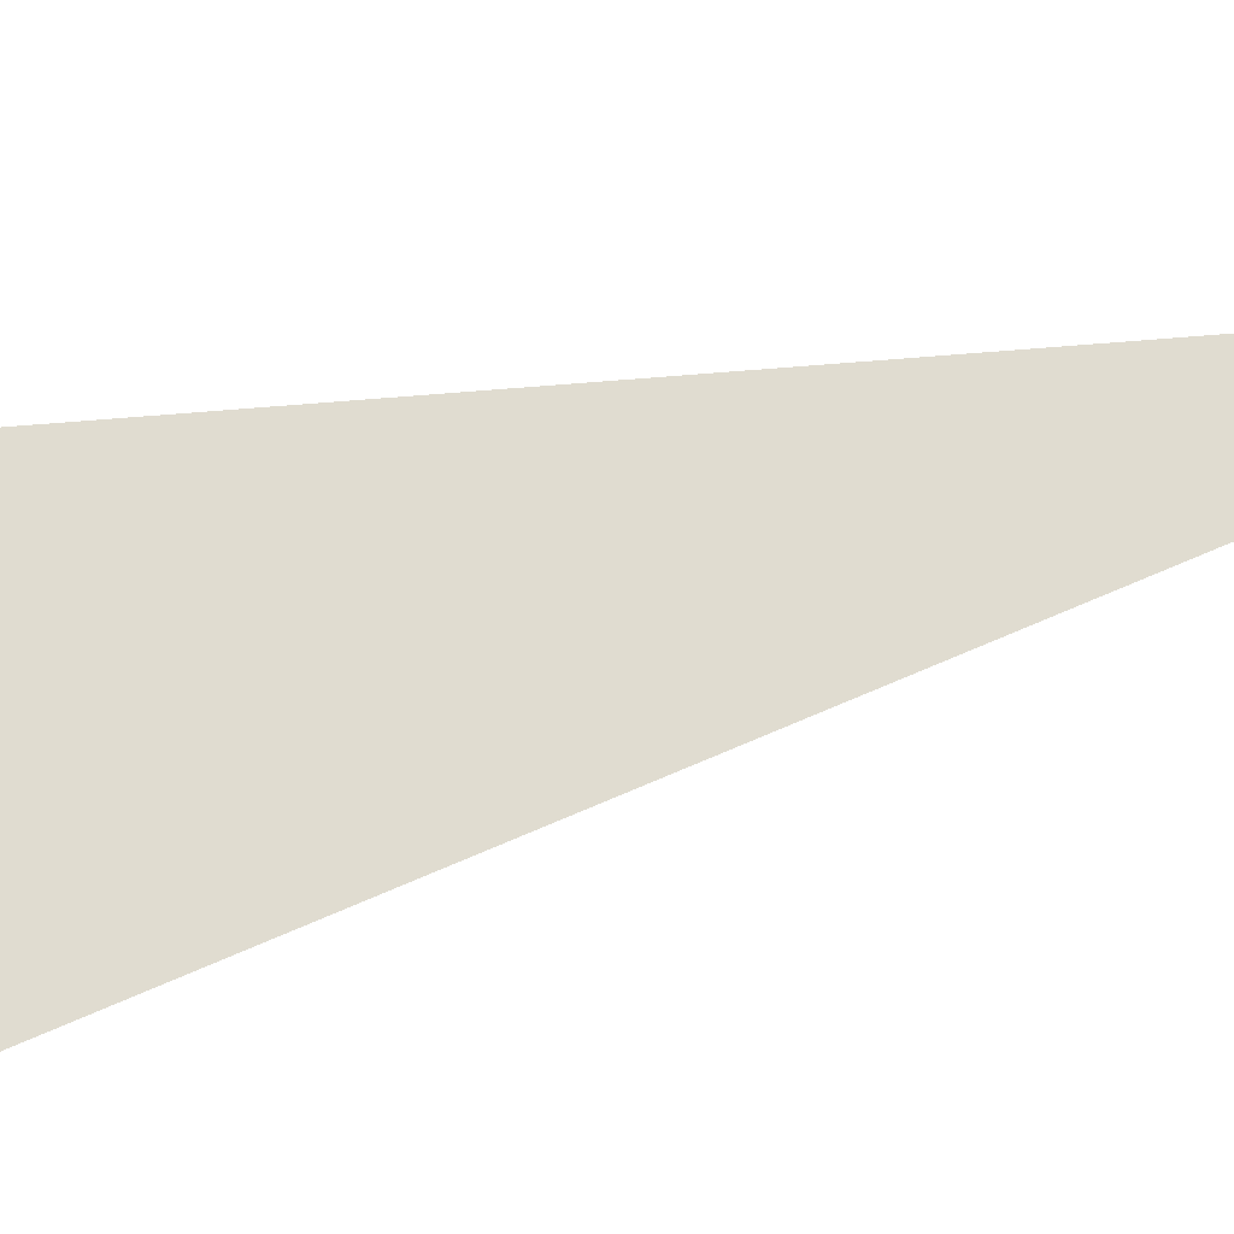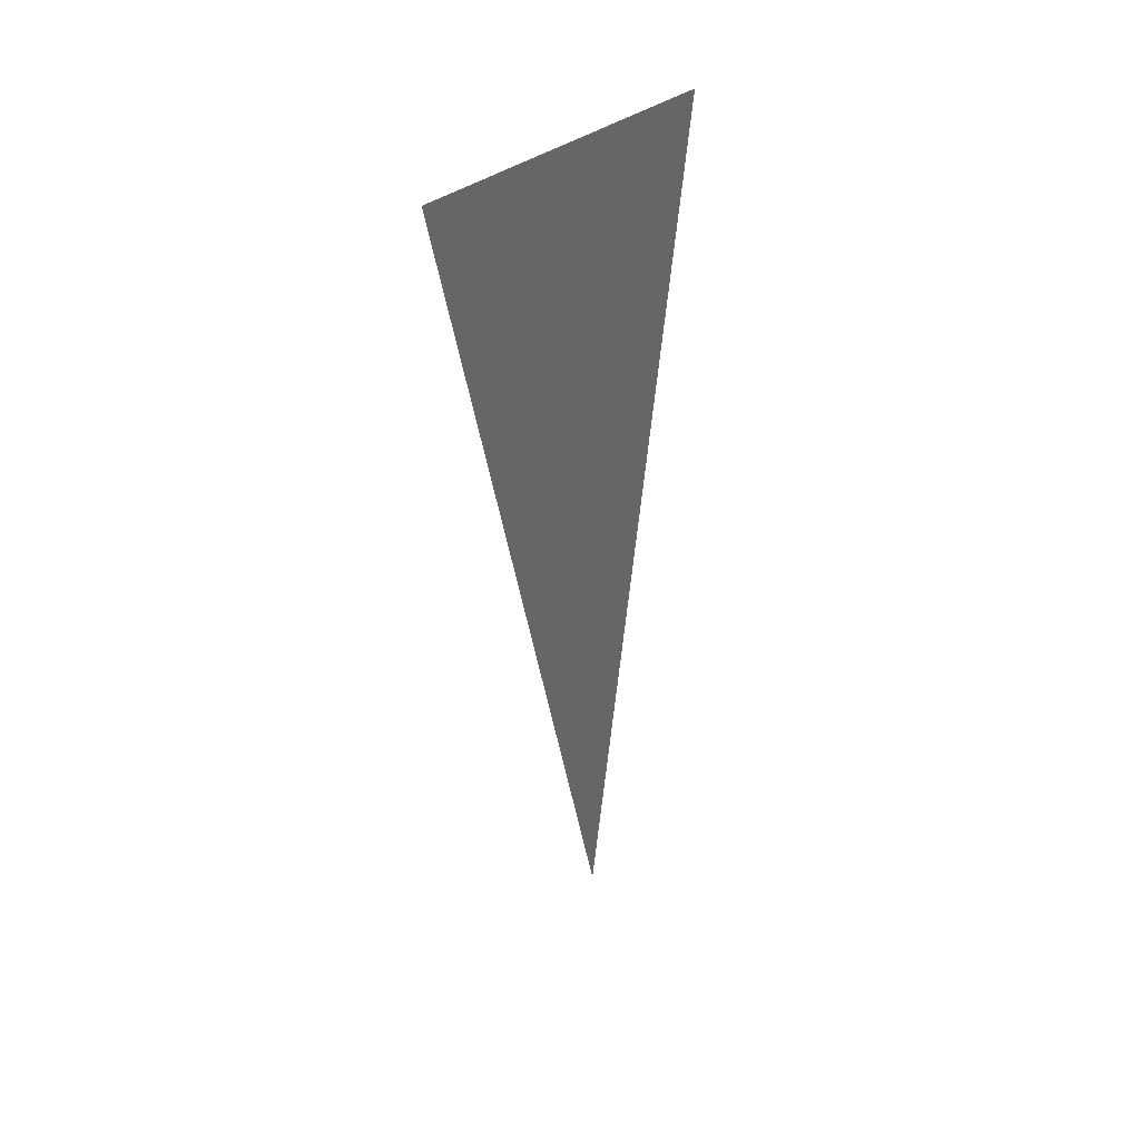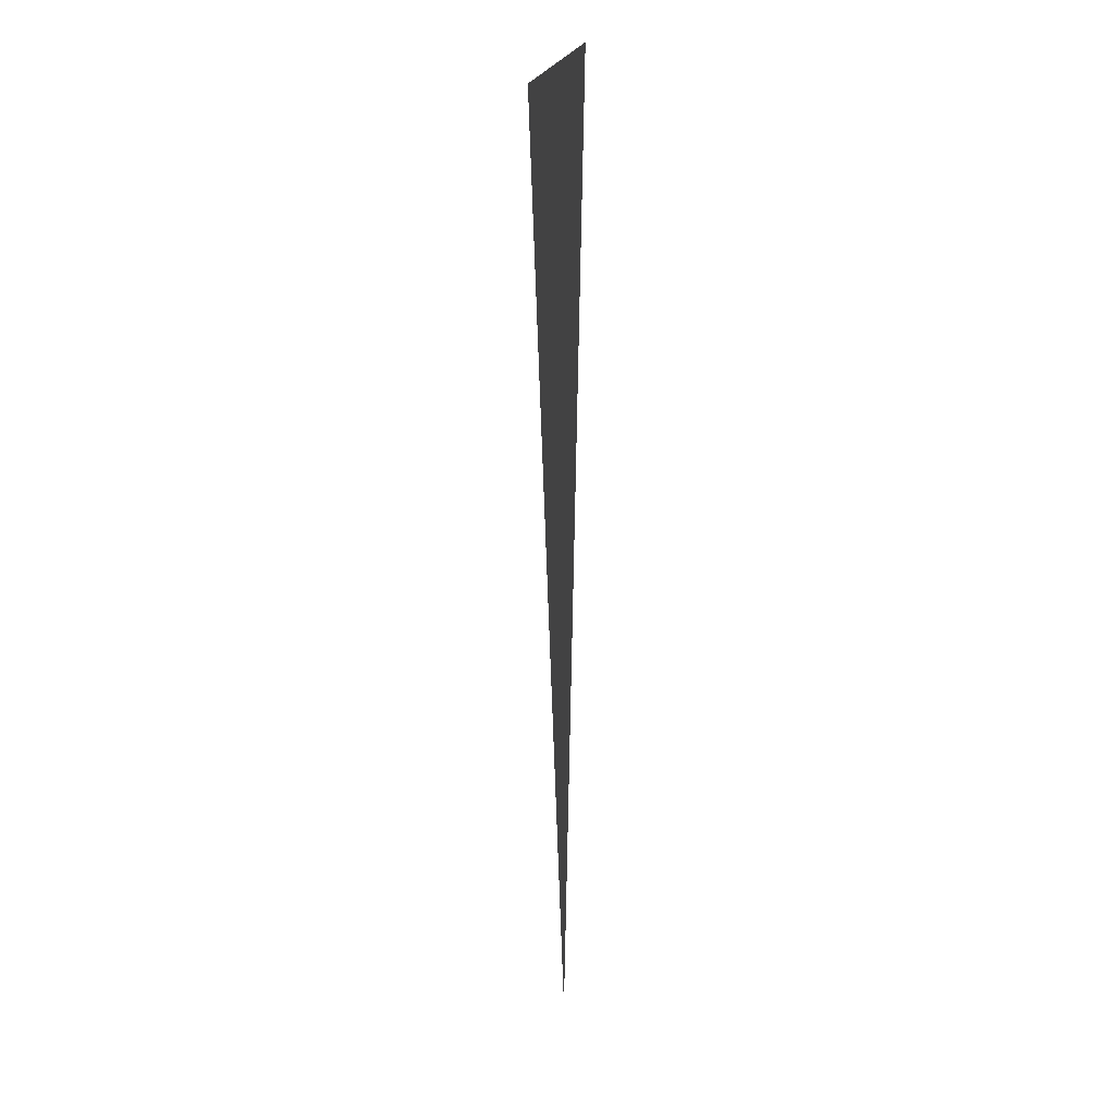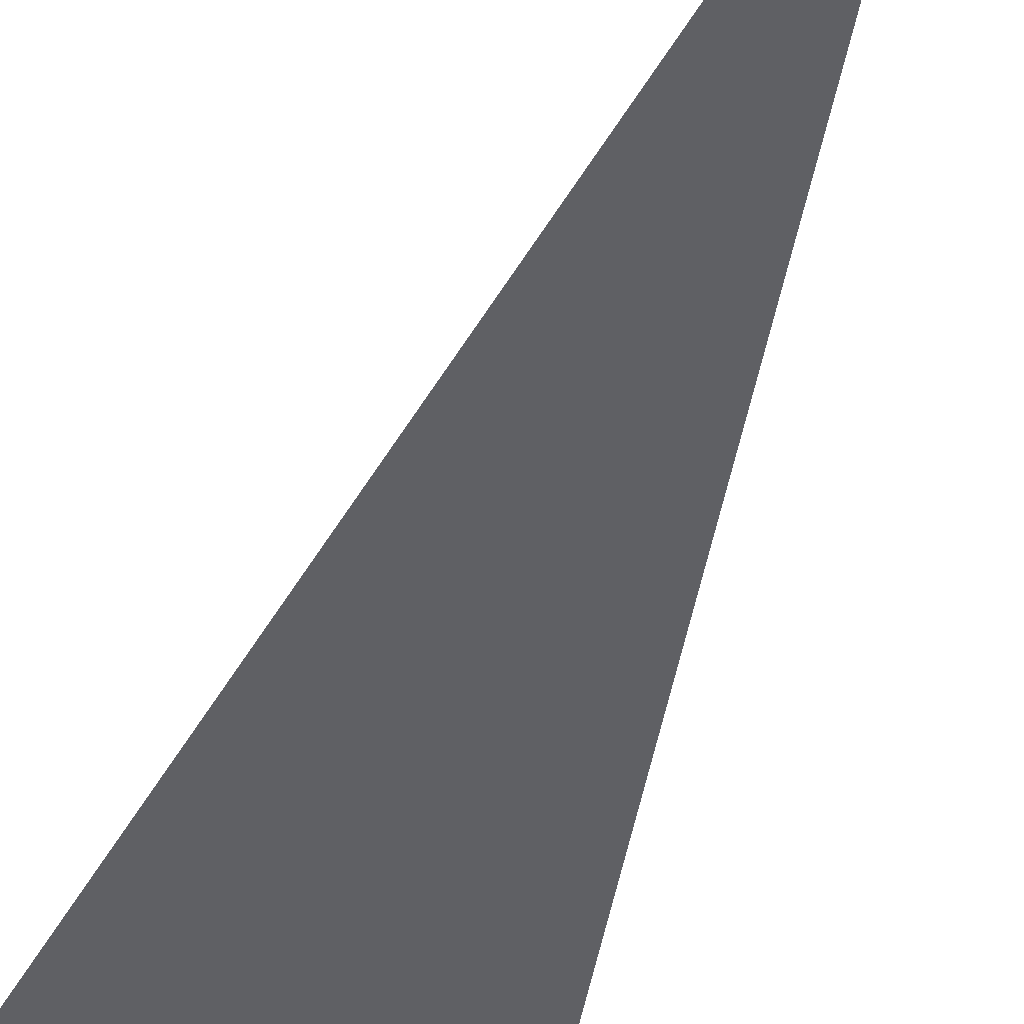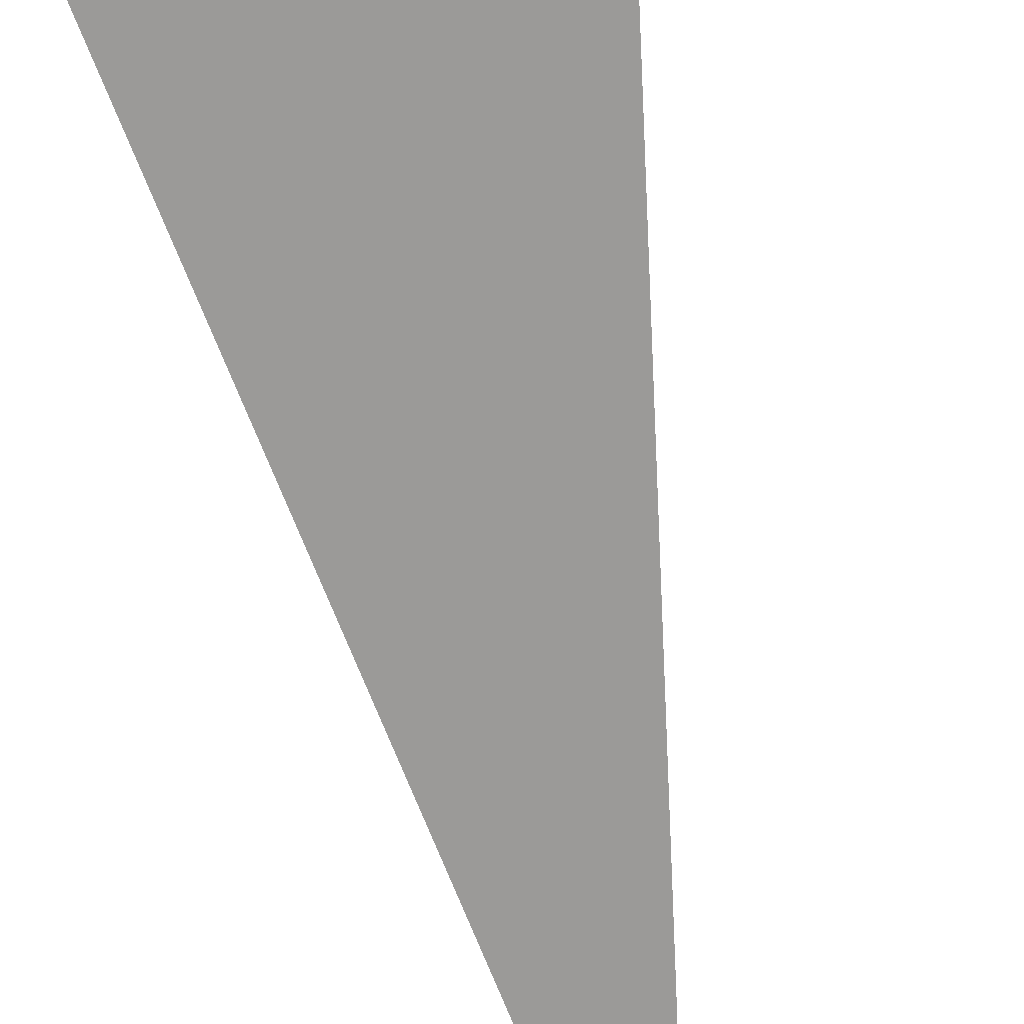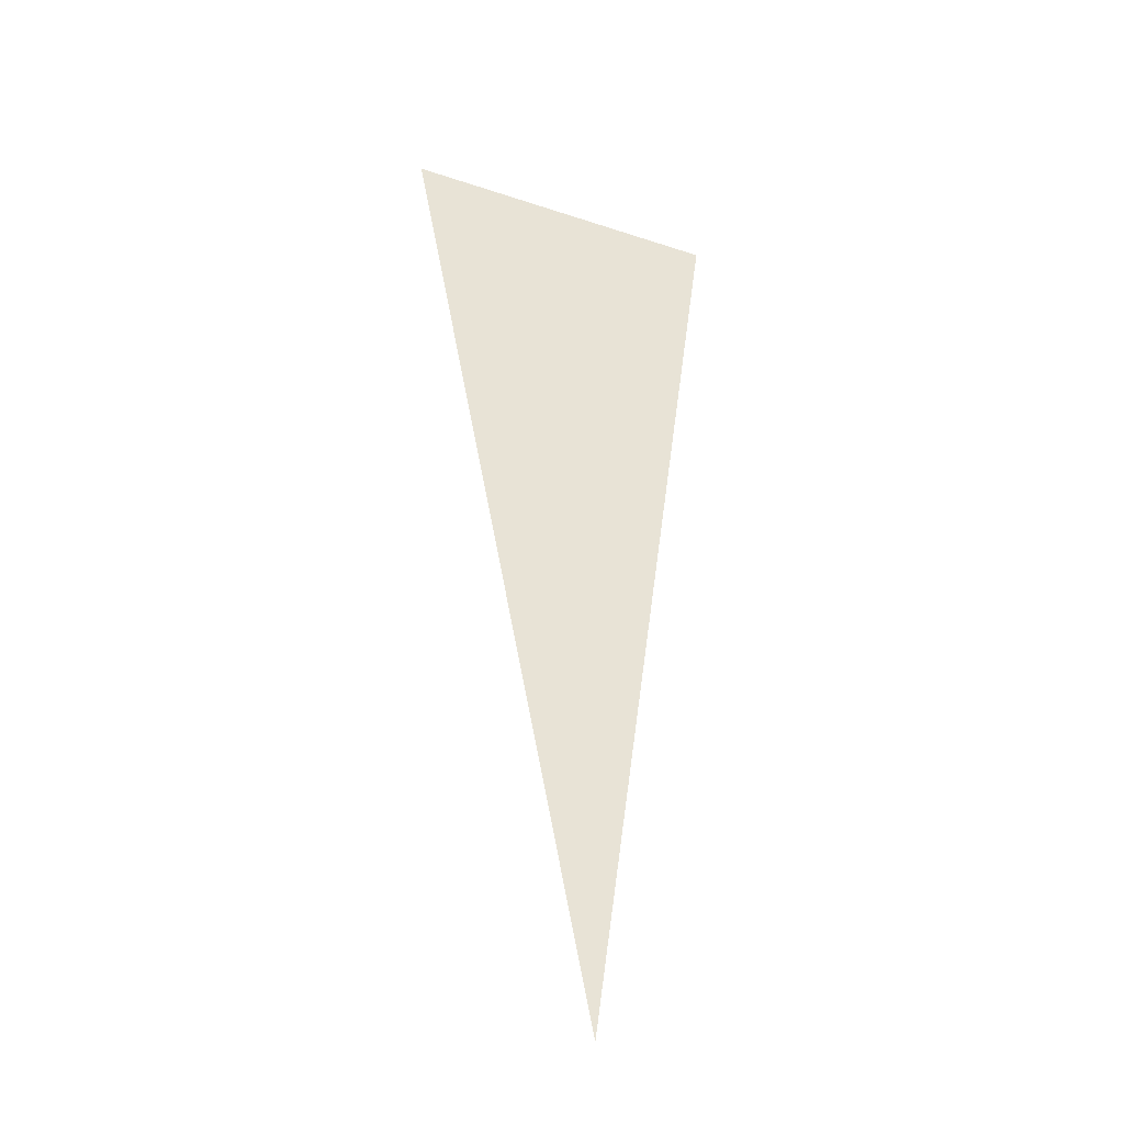
<metadata>
{"format":"obj","ext":"obj","renderer":"f3d","projection":"perspective","resolution":1024,"background":"white","views":[{"elev":66.9,"azim":77.3,"up":"+Y"},{"elev":43.5,"azim":130.6,"up":"+Z"},{"elev":13.5,"azim":77.7,"up":"+Z"},{"elev":-45.9,"azim":162.4,"up":"+Y"},{"elev":-71.0,"azim":13.4,"up":"+Y"},{"elev":-34.3,"azim":159.4,"up":"+Z"}]}
</metadata>
<code>
o #ID339
v -0.000888 0.001301 -0.4867
v -0.00166 0.001396 -0.4907
v -0.002219 0.001362 -0.4868
f 1 2 3

</code>
